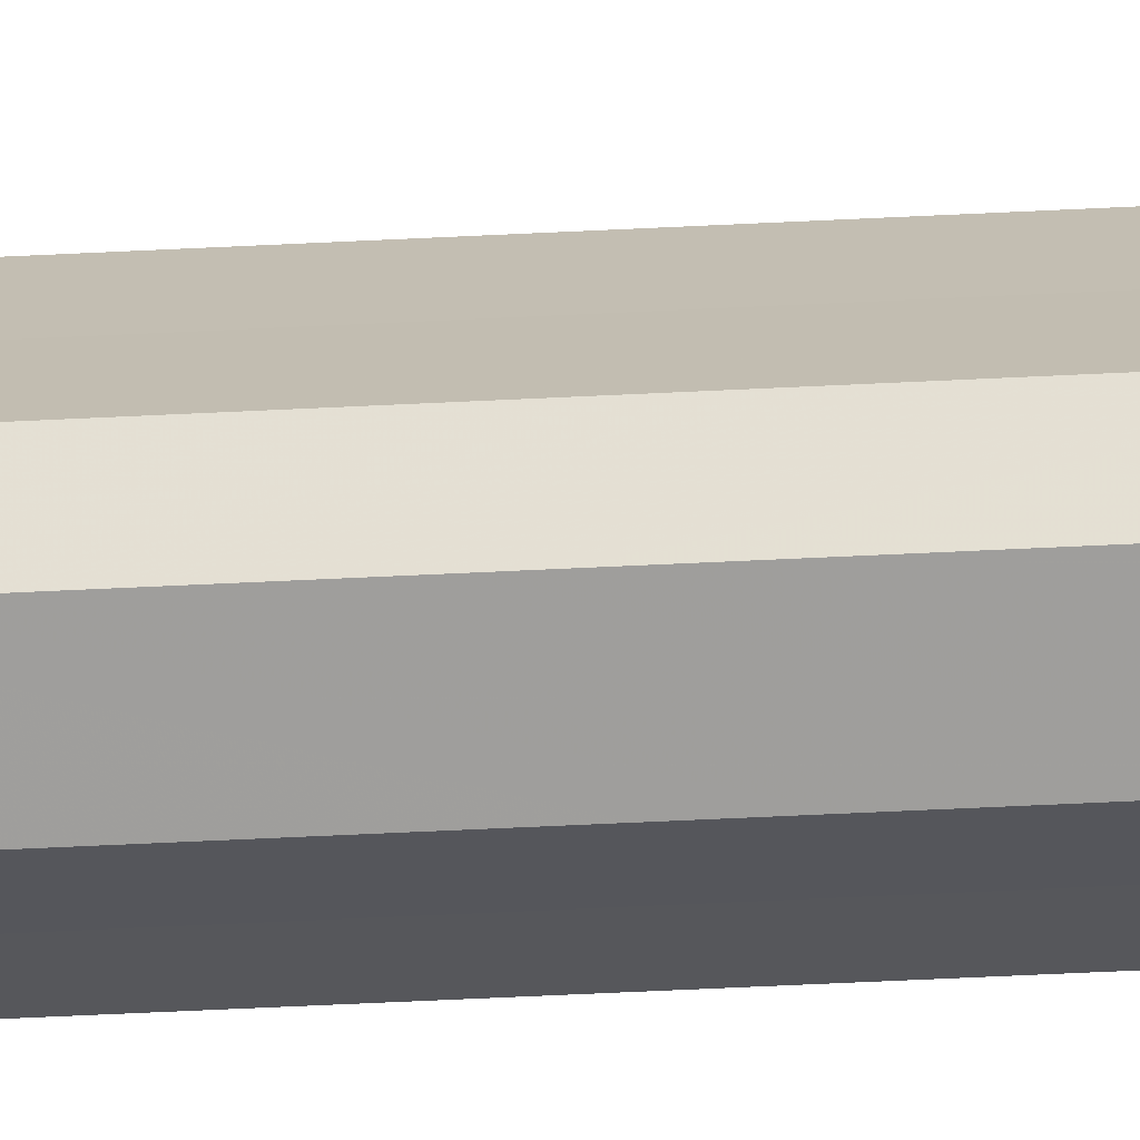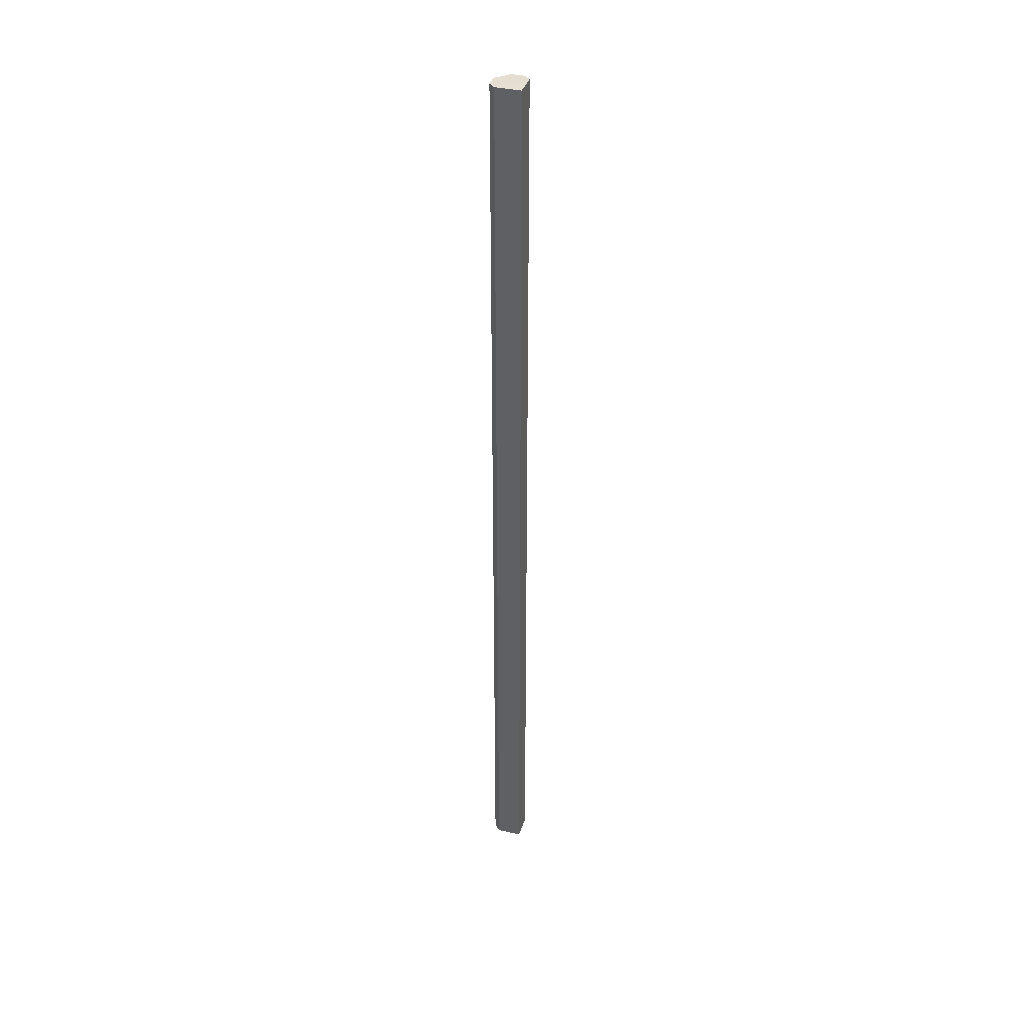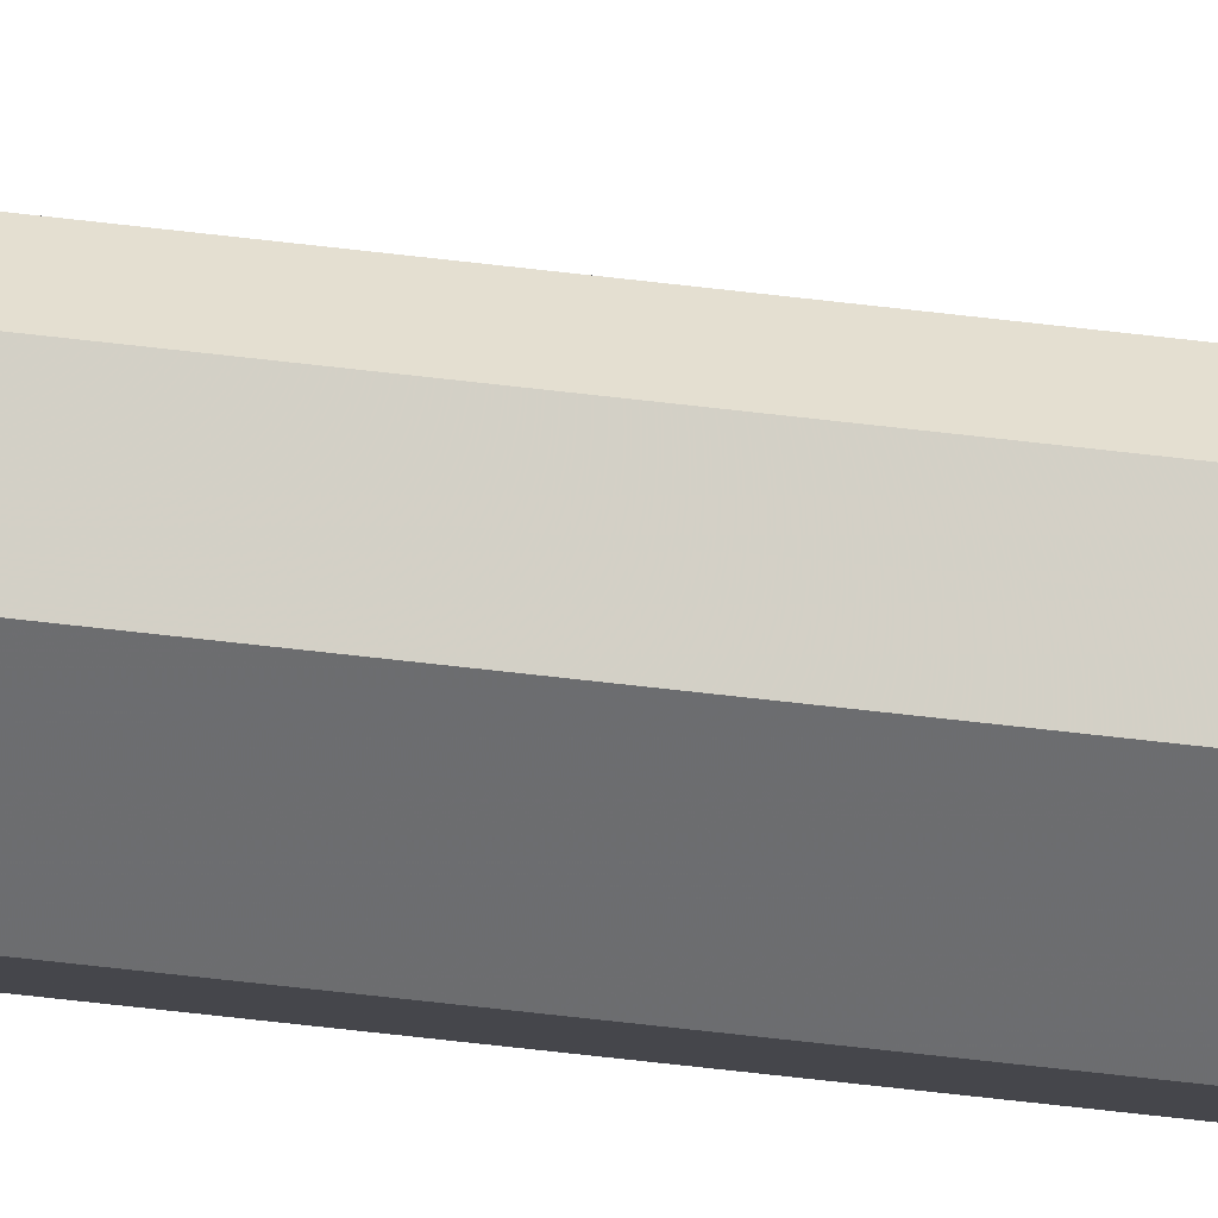
<metadata>
{"format":"obj","ext":"obj","renderer":"f3d","projection":"perspective","resolution":1024,"background":"white","views":[{"elev":-26.9,"azim":-84.5,"up":"+Y"},{"elev":37.3,"azim":151.4,"up":"+Z"},{"elev":-53.7,"azim":82.4,"up":"+Y"}]}
</metadata>
<code>
o 4609
v 2163 1898 10.4
v 2163 1898 10.4
v 2163 1898 11.47
v 2163 1898 10.4
v 2163 1898 11.47
v 2163 1898 10.4
v 2163 1898 11.47
v 2163 1898 10.4
v 2163 1898 11.47
v 2163 1898 10.4
v 2163 1898 11.47
v 2163 1898 10.4
v 2163 1898 11.47
v 2163 1898 10.4
v 2163 1898 11.47
v 2163 1898 10.4
v 2163 1898 11.47
v 2163 1898 10.4
v 2163 1898 11.47
v 2163 1898 10.4
v 2163 1898 11.47
v 2163 1898 10.4
v 2163 1898 11.47
v 2163 1898 10.4
v 2163 1898 11.47
v 2163 1898 10.4
v 2163 1898 11.47
v 2163 1898 10.4
v 2163 1898 11.47
v 2163 1898 10.4
v 2163 1898 11.47
v 2163 1898 10.4
v 2163 1898 11.47
v 2163 1898 10.4
v 2163 1898 11.47
v 2163 1898 10.4
v 2163 1898 11.47
v 2163 1898 10.4
v 2163 1898 11.47
v 2163 1898 10.4
v 2163 1898 11.47
v 2163 1898 10.4
v 2163 1898 10.4
v 2163 1898 10.4
v 2163 1898 10.4
v 2163 1898 10.4
v 2163 1898 10.4
v 2163 1898 10.4
v 2163 1898 10.4
v 2163 1898 10.4
v 2163 1898 10.4
v 2163 1898 11.47
v 2163 1898 11.47
v 2163 1898 11.47
v 2163 1898 11.47
v 2163 1898 11.47
v 2163 1898 11.47
v 2163 1898 11.47
v 2163 1898 11.47
v 2163 1898 11.47
v 2163 1898 11.47
v 2163 1898 11.47
f 1 2 3
f 2 4 5
f 6 1 7
f 8 6 9
f 10 8 11
f 12 10 13
f 14 12 15
f 16 14 17
f 18 16 19
f 20 18 21
f 21 22 23
f 23 24 25
f 25 26 27
f 27 28 29
f 29 30 31
f 31 32 33
f 33 34 35
f 35 36 37
f 37 38 39
f 39 40 41
f 42 40 43
f 42 44 40
f 42 43 45
f 42 46 44
f 42 45 47
f 42 48 46
f 42 47 49
f 42 50 48
f 42 49 51
f 42 51 50
f 52 53 54
f 52 55 53
f 52 54 56
f 52 57 55
f 52 56 58
f 52 59 57
f 52 58 60
f 52 61 59
f 52 60 62
f 52 62 61

</code>
